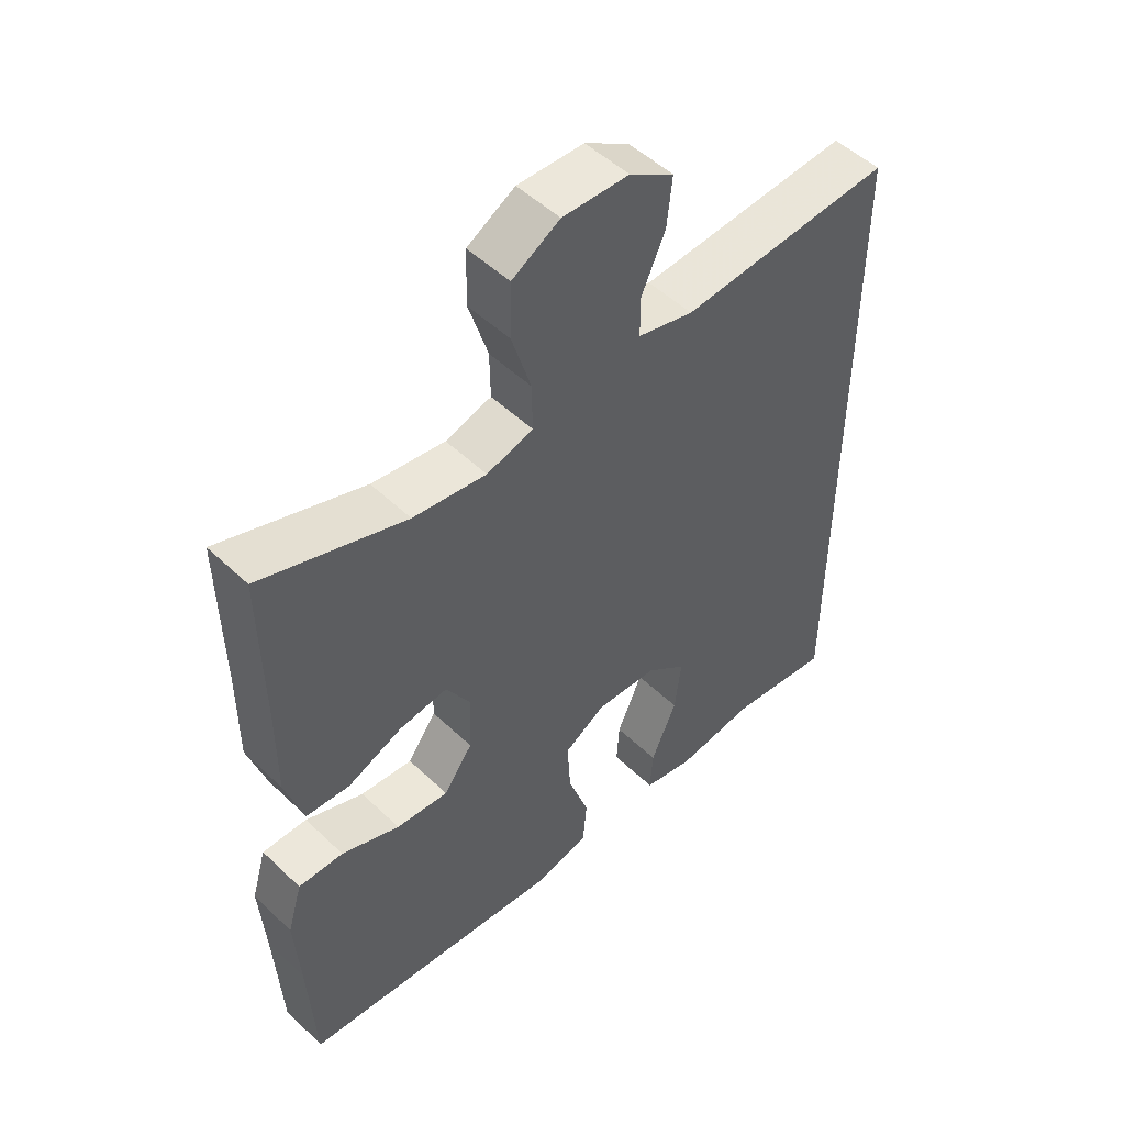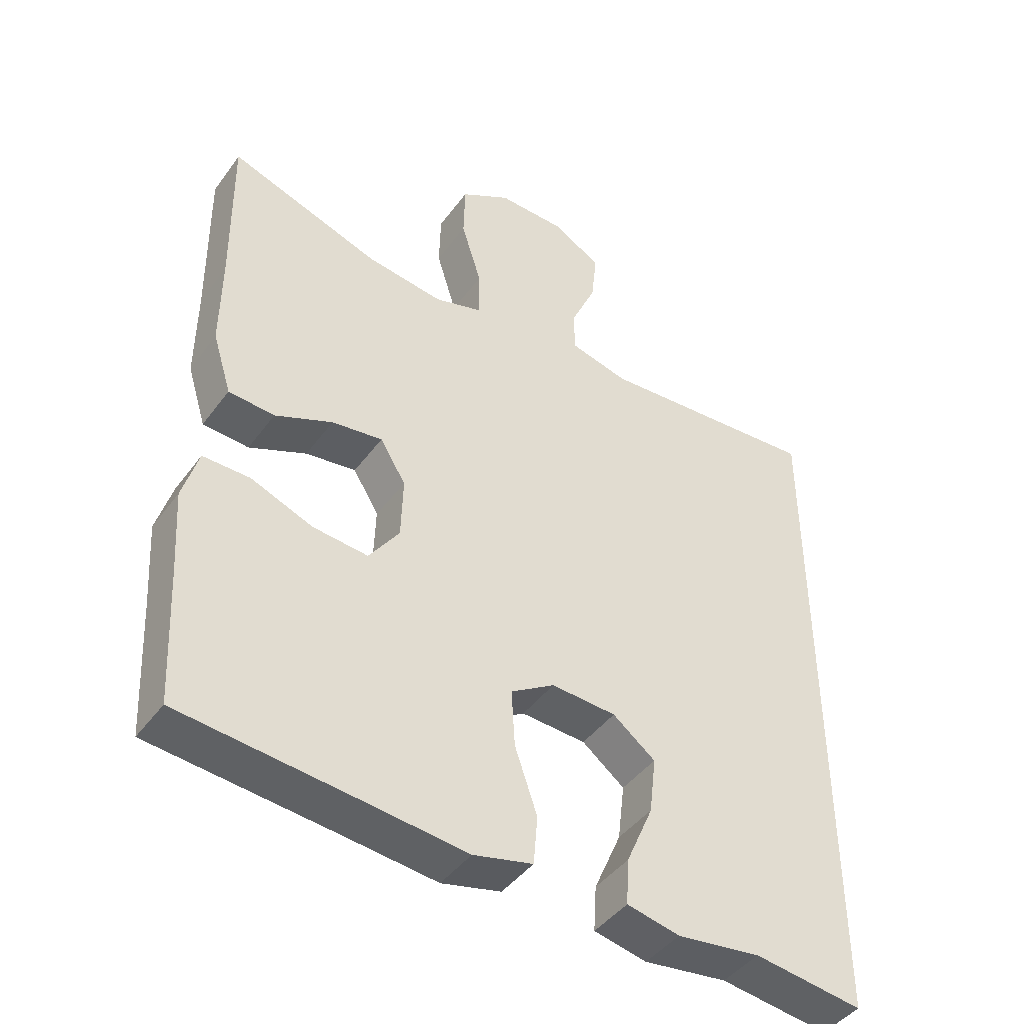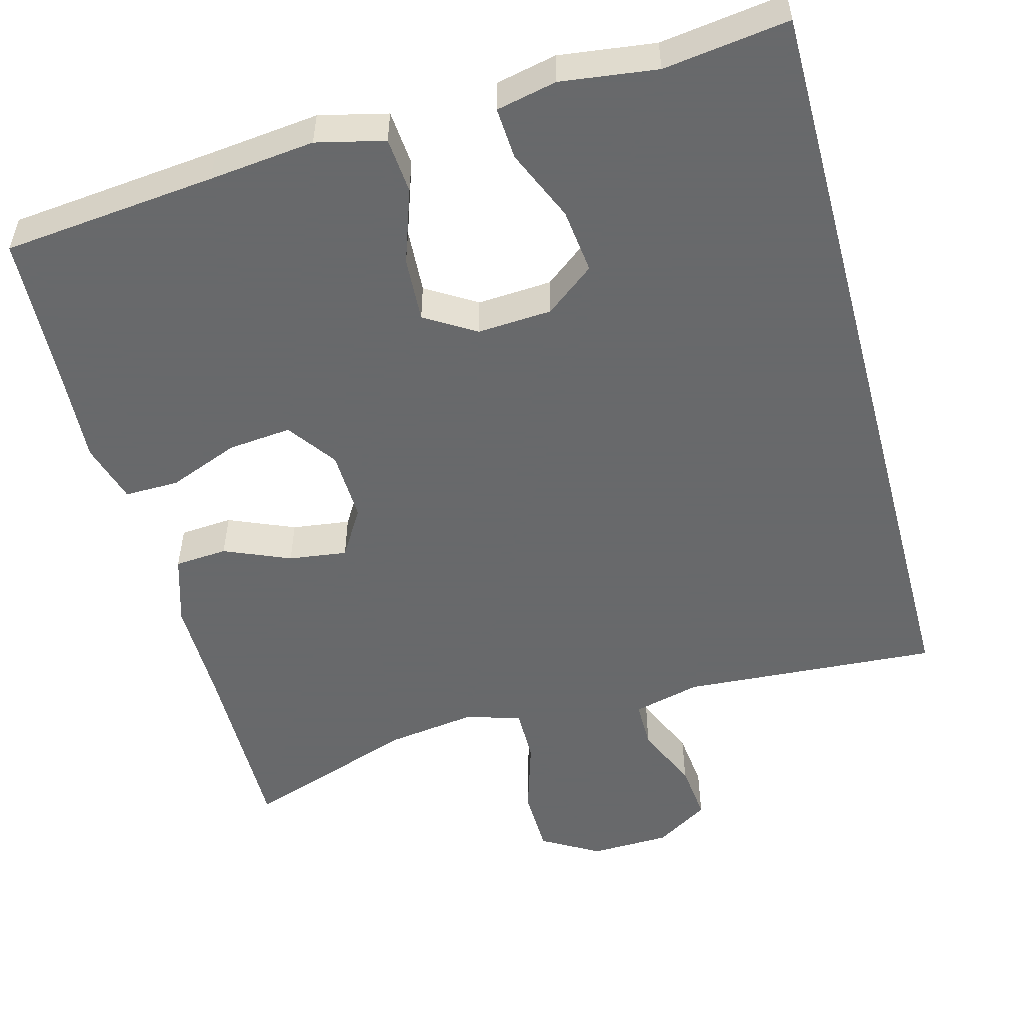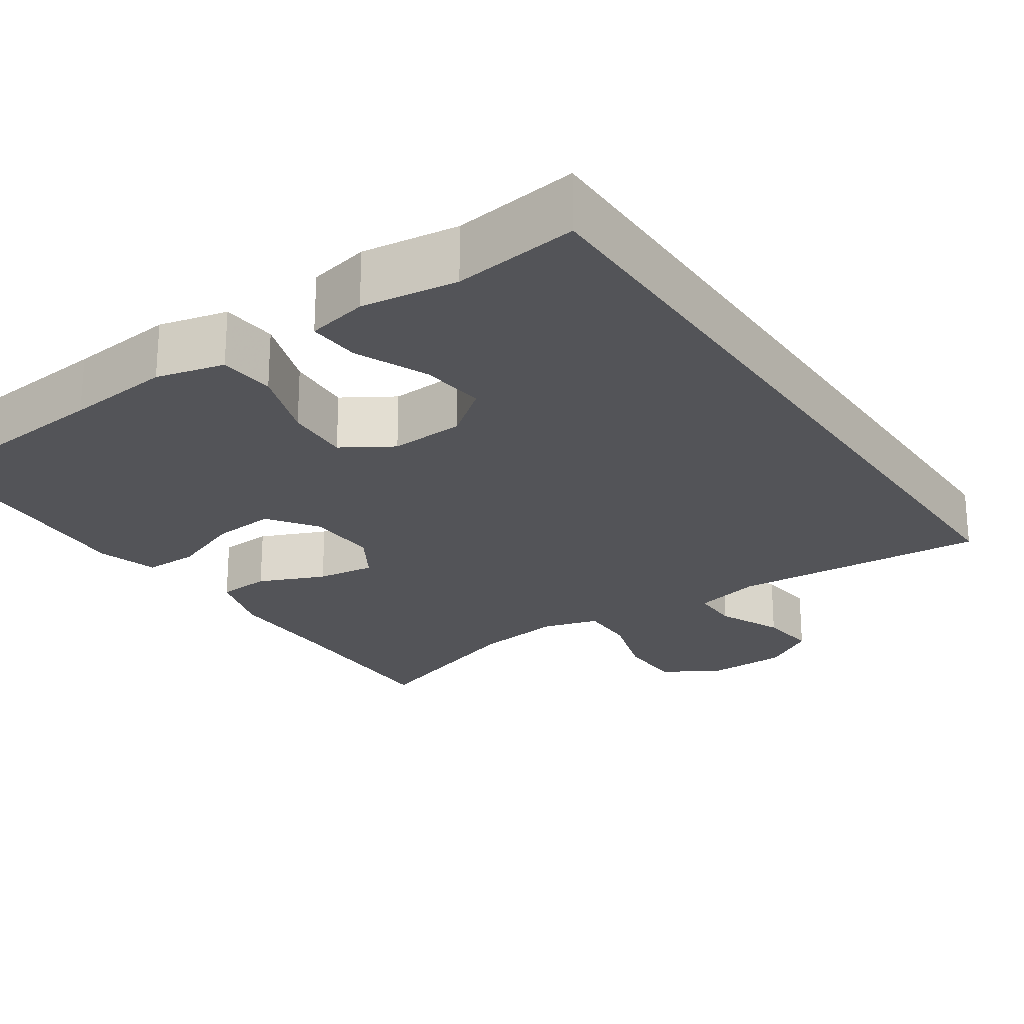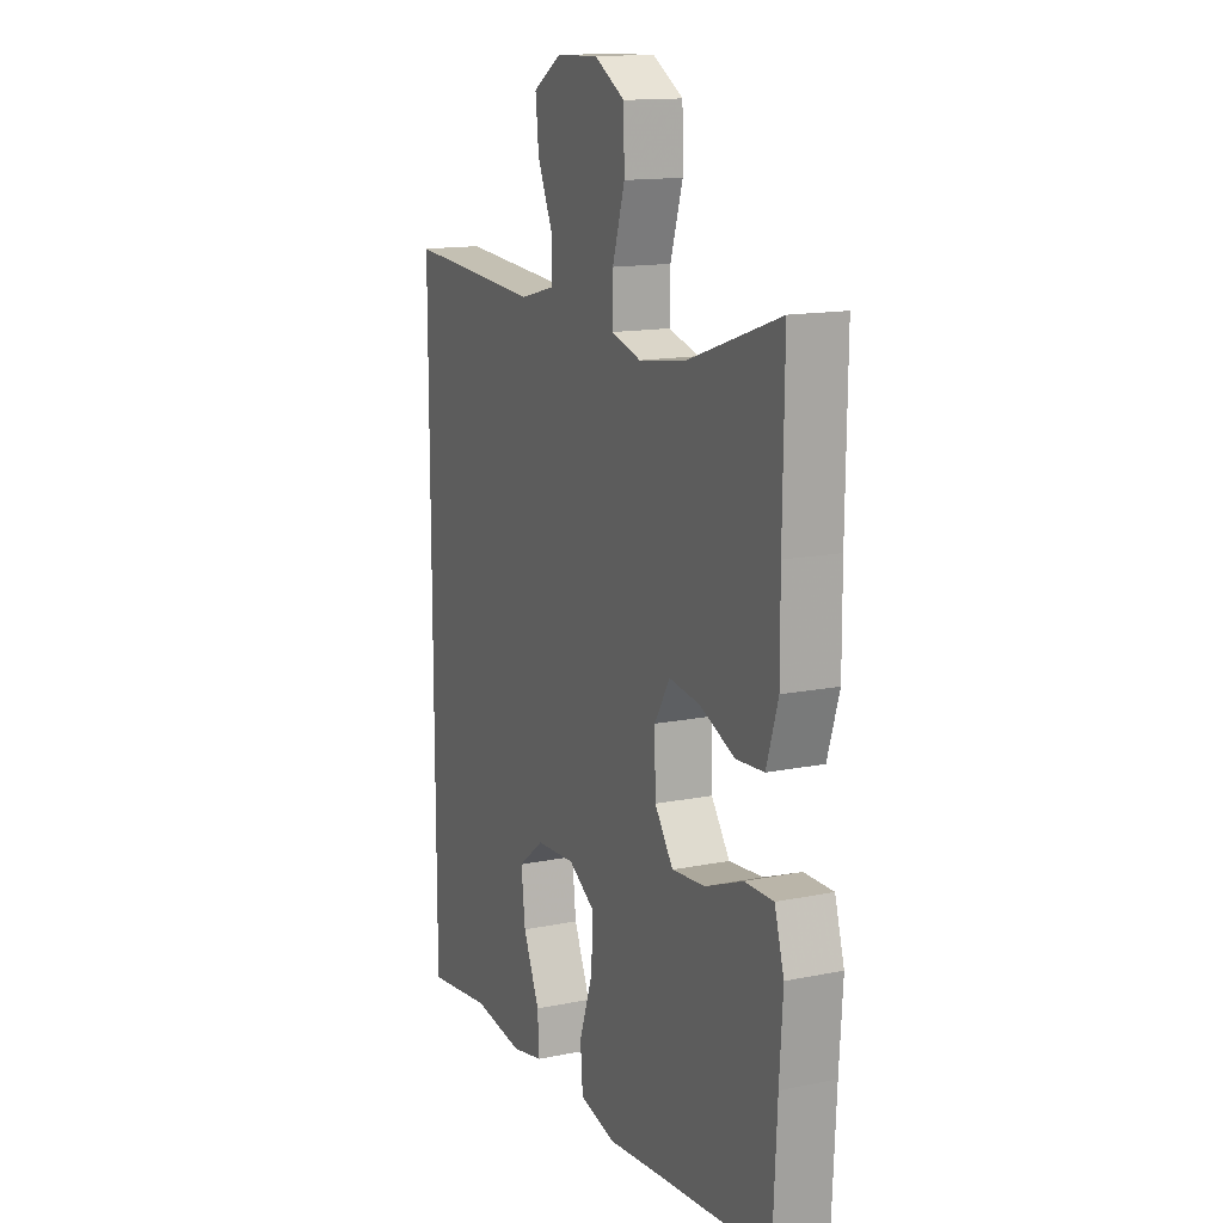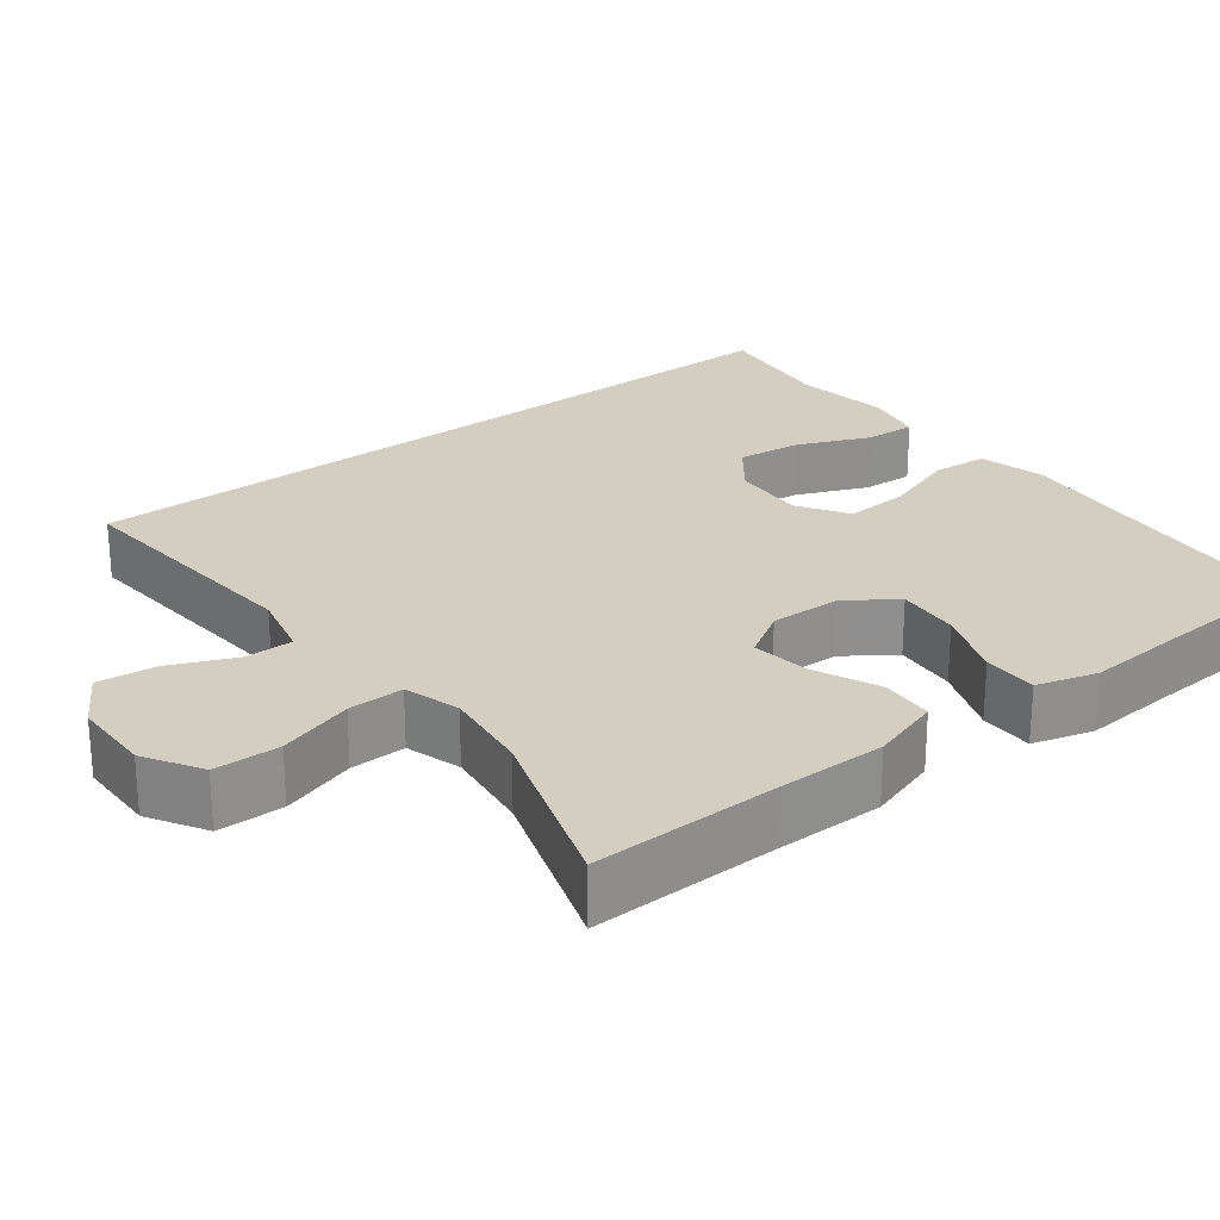
<metadata>
{"format":"obj","ext":"obj","renderer":"f3d","projection":"perspective","resolution":1024,"background":"white","views":[{"elev":50.8,"azim":136.0,"up":"+Z"},{"elev":-43.8,"azim":146.4,"up":"+Z"},{"elev":-52.6,"azim":-165.0,"up":"+Y"},{"elev":-23.6,"azim":-145.9,"up":"+Y"},{"elev":14.3,"azim":65.9,"up":"+Z"},{"elev":24.9,"azim":51.8,"up":"+Y"}]}
</metadata>
<code>
v 0.5 0.07 -0.5
v 0.225 0.07 -0.528
v 0.089 0.07 -0.543
v 0.001 0.07 -0.522
v -0.005 0.07 -0.45
v 0.028 0.07 -0.354
v 0.033 0.07 -0.27
v -0.032 0.07 -0.23
v -0.128 0.07 -0.236
v -0.191 0.07 -0.285
v -0.181 0.07 -0.369
v -0.141 0.07 -0.461
v -0.137 0.07 -0.528
v -0.215 0.07 -0.545
v -0.339 0.07 -0.529
v -0.5 0.07 -0.551
v -0.5 0.07 0.457
v -0.169 0.07 0.435
v -0.082 0.07 0.457
v -0.082 0.07 0.52
v -0.119 0.07 0.603
v -0.127 0.07 0.679
v -0.058 0.07 0.722
v 0.045 0.07 0.725
v 0.119 0.07 0.682
v 0.121 0.07 0.597
v 0.091 0.07 0.5
v 0.09 0.07 0.428
v 0.162 0.07 0.407
v 0.276 0.07 0.423
v 0.5 0.07 0.5
v 0.497 0.07 0.257
v 0.498 0.07 0.119
v 0.47 0.07 0.029
v 0.402 0.07 0.024
v 0.317 0.07 0.06
v 0.242 0.07 0.07
v 0.204 0.07 0.008
v 0.207 0.07 -0.084
v 0.252 0.07 -0.147
v 0.334 0.07 -0.139
v 0.425 0.07 -0.103
v 0.495 0.07 -0.102
v 0.518 0.07 -0.18
v 0.51 0.07 -0.304
v 0.5 0 -0.5
v 0.225 0 -0.528
v 0.089 0 -0.543
v 0.001 0 -0.522
v -0.005 0 -0.45
v 0.028 0 -0.354
v 0.033 0 -0.27
v -0.032 0 -0.23
v -0.128 0 -0.236
v -0.191 0 -0.285
v -0.181 0 -0.369
v -0.141 0 -0.461
v -0.137 0 -0.528
v -0.215 0 -0.545
v -0.339 0 -0.529
v -0.5 0 -0.551
v -0.5 0 0.457
v -0.169 0 0.435
v -0.082 0 0.457
v -0.082 0 0.52
v -0.119 0 0.603
v -0.127 0 0.679
v -0.058 0 0.722
v 0.045 0 0.725
v 0.119 0 0.682
v 0.121 0 0.597
v 0.091 0 0.5
v 0.09 0 0.428
v 0.162 0 0.407
v 0.276 0 0.423
v 0.5 0 0.5
v 0.497 0 0.257
v 0.498 0 0.119
v 0.47 0 0.029
v 0.402 0 0.024
v 0.317 0 0.06
v 0.242 0 0.07
v 0.204 0 0.008
v 0.207 0 -0.084
v 0.252 0 -0.147
v 0.334 0 -0.139
v 0.425 0 -0.103
v 0.495 0 -0.102
v 0.518 0 -0.18
v 0.51 0 -0.304
f 42 43 44 45
f 41 42 45 1
f 40 41 1 2
f 39 40 2 3
f 38 39 3 4
f 33 34 35 36
f 32 33 36 37
f 30 31 32 37
f 29 30 37 38
f 24 25 26 27
f 24 27 28
f 23 24 28
f 20 21 22 23
f 19 20 23 28
f 18 19 28 29
f 15 16 17 18
f 11 12 13 14
f 10 11 14 15
f 38 4 5 6
f 38 6 7
f 29 38 7 8
f 10 15 18 29
f 9 10 29
f 8 9 29
f 90 89 88 87
f 46 90 87 86
f 47 46 86 85
f 48 47 85 84
f 49 48 84 83
f 81 80 79 78
f 82 81 78 77
f 82 77 76 75
f 83 82 75 74
f 72 71 70 69
f 73 72 69
f 73 69 68
f 68 67 66 65
f 73 68 65 64
f 74 73 64 63
f 63 62 61 60
f 59 58 57 56
f 60 59 56 55
f 51 50 49 83
f 52 51 83
f 53 52 83 74
f 74 63 60 55
f 74 55 54
f 74 54 53
f 1 46 47 2
f 2 47 48 3
f 3 48 49 4
f 4 49 50 5
f 5 50 51 6
f 6 51 52 7
f 7 52 53 8
f 8 53 54 9
f 9 54 55 10
f 10 55 56 11
f 11 56 57 12
f 12 57 58 13
f 13 58 59 14
f 14 59 60 15
f 15 60 61 16
f 16 61 62 17
f 17 62 63 18
f 18 63 64 19
f 19 64 65 20
f 20 65 66 21
f 21 66 67 22
f 22 67 68 23
f 23 68 69 24
f 24 69 70 25
f 25 70 71 26
f 26 71 72 27
f 27 72 73 28
f 28 73 74 29
f 29 74 75 30
f 30 75 76 31
f 31 76 77 32
f 32 77 78 33
f 33 78 79 34
f 34 79 80 35
f 35 80 81 36
f 36 81 82 37
f 37 82 83 38
f 38 83 84 39
f 39 84 85 40
f 40 85 86 41
f 41 86 87 42
f 42 87 88 43
f 43 88 89 44
f 44 89 90 45
f 45 90 46 1

</code>
